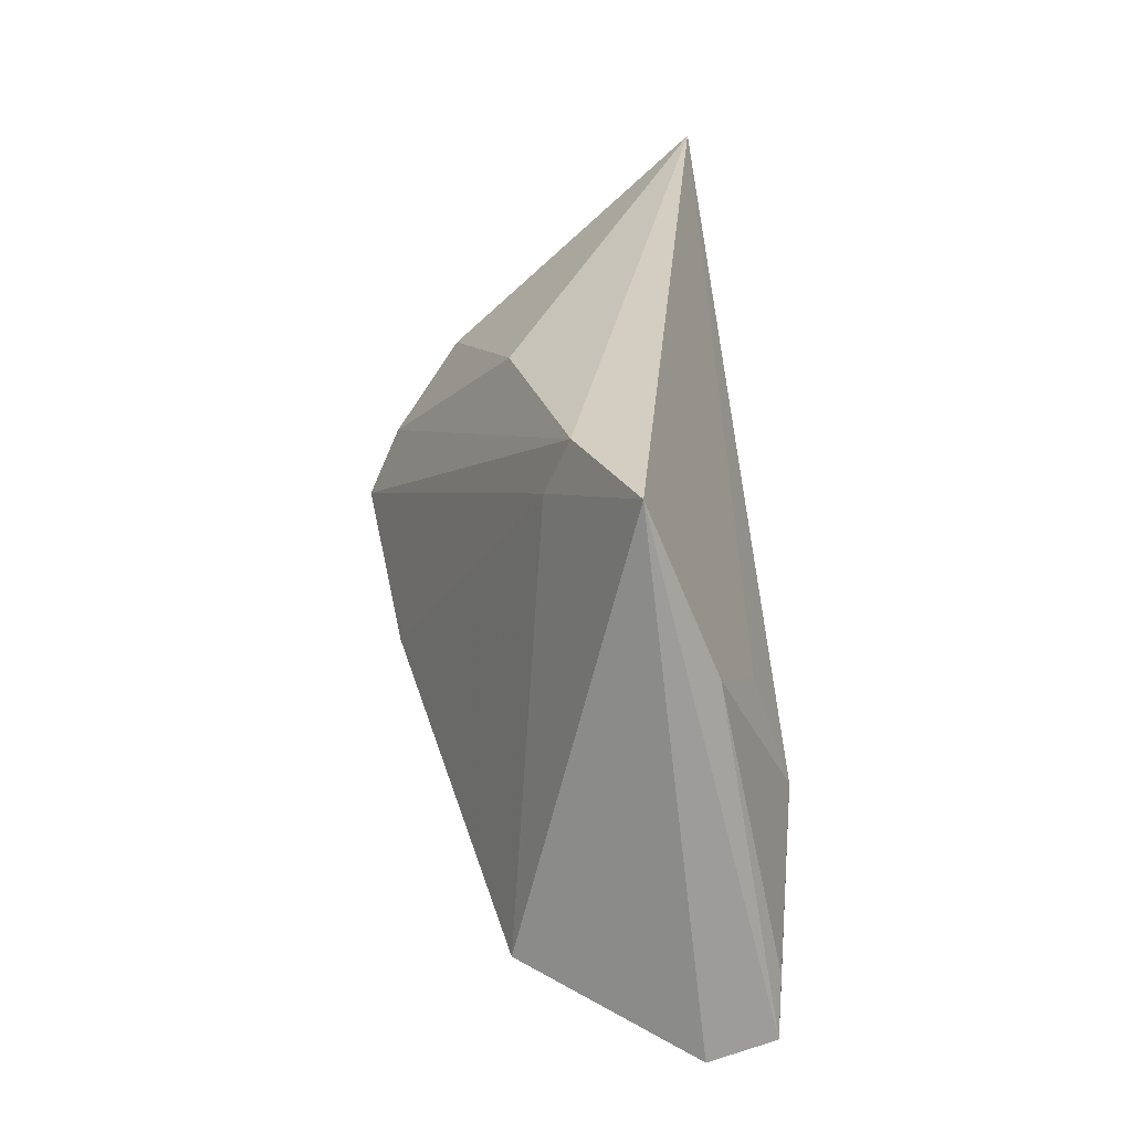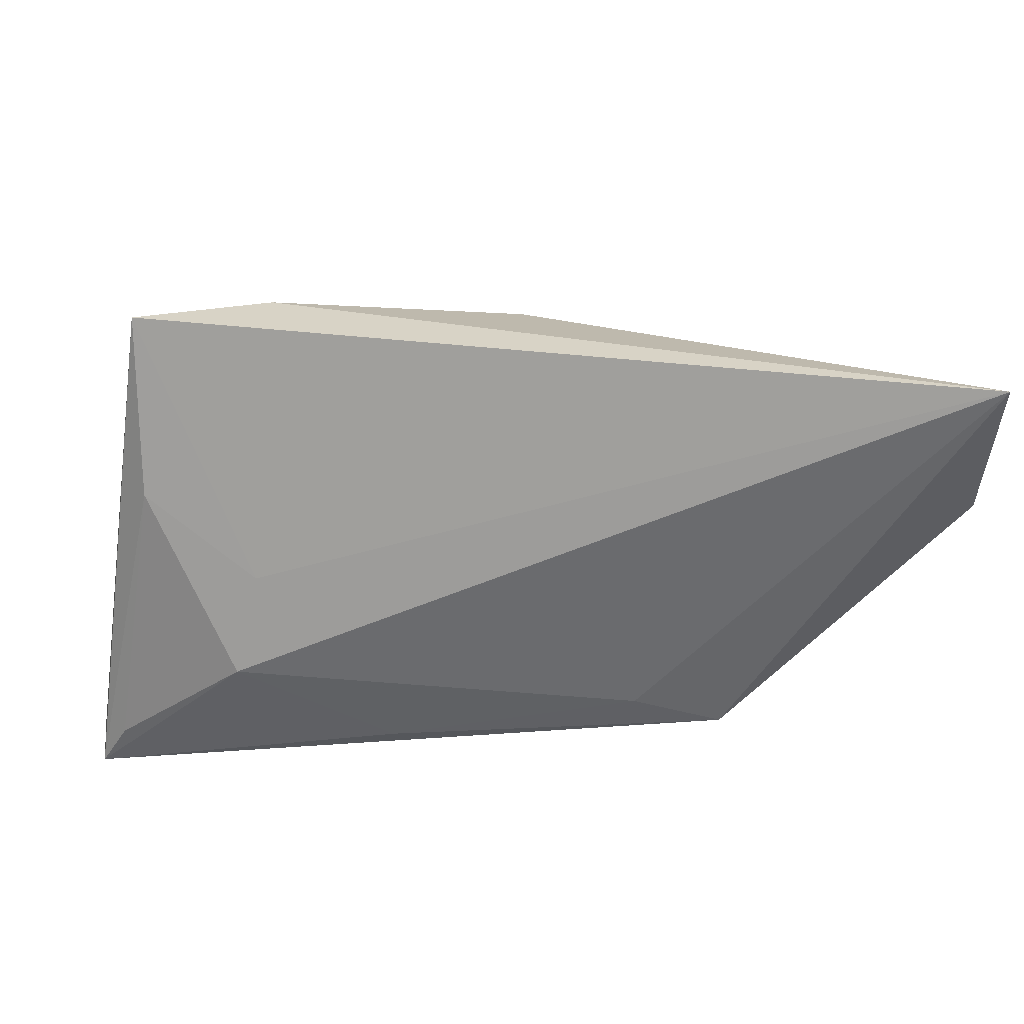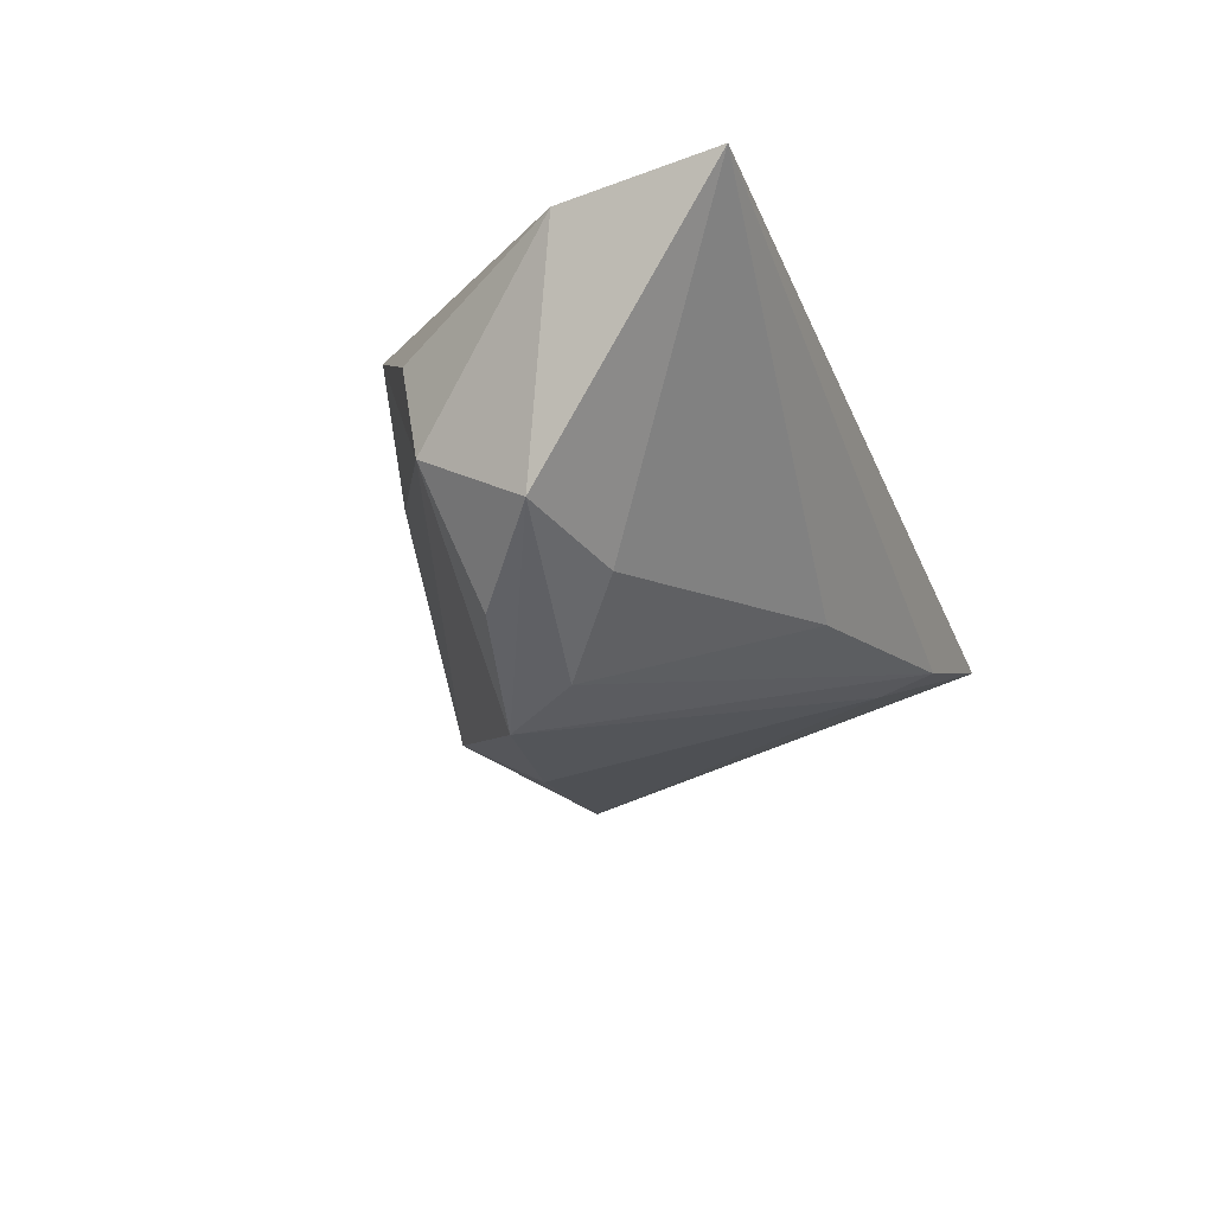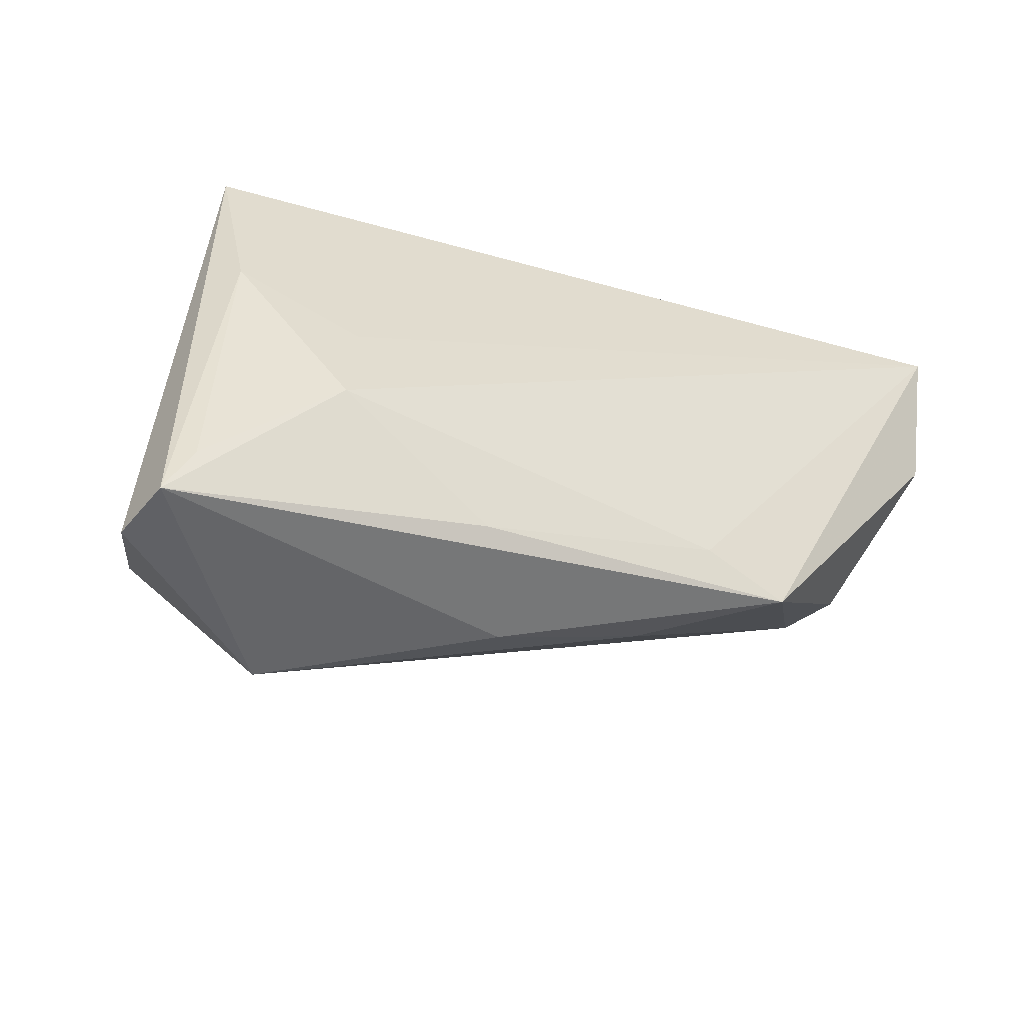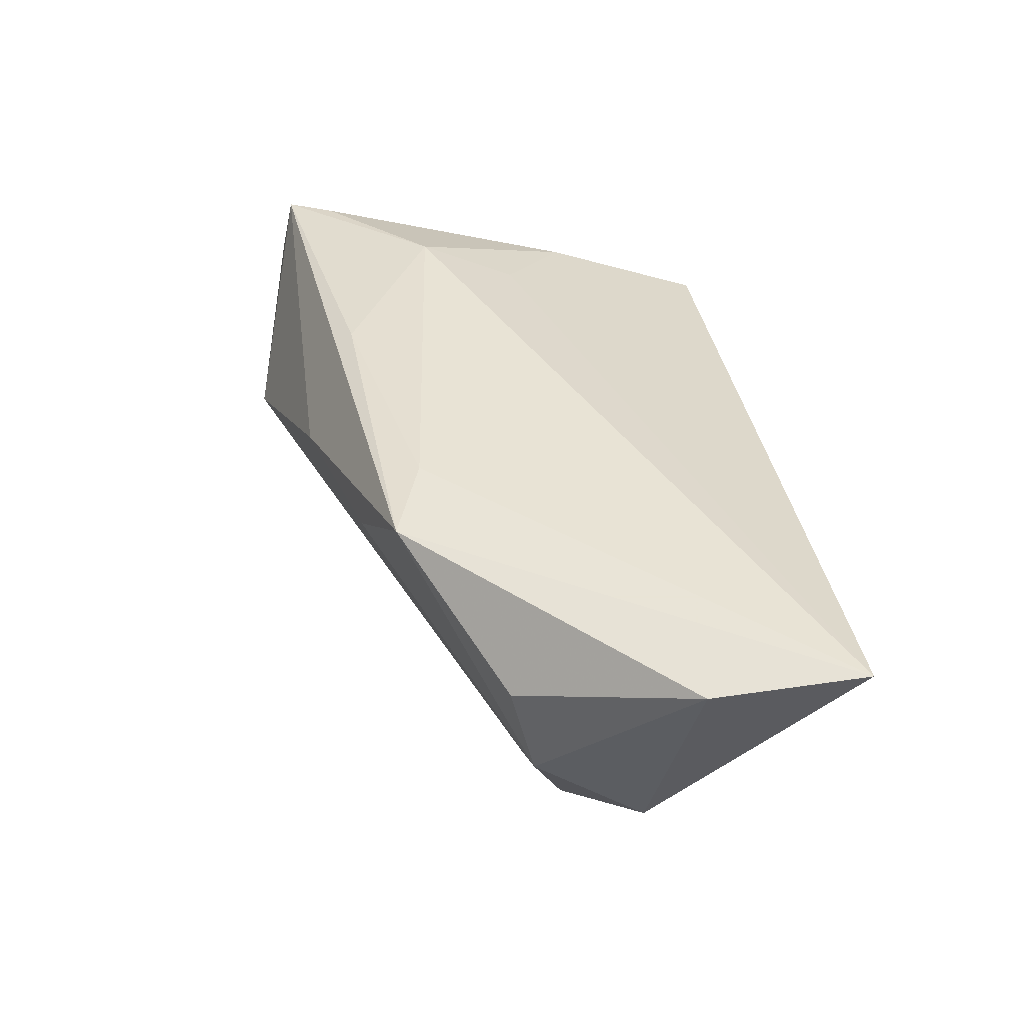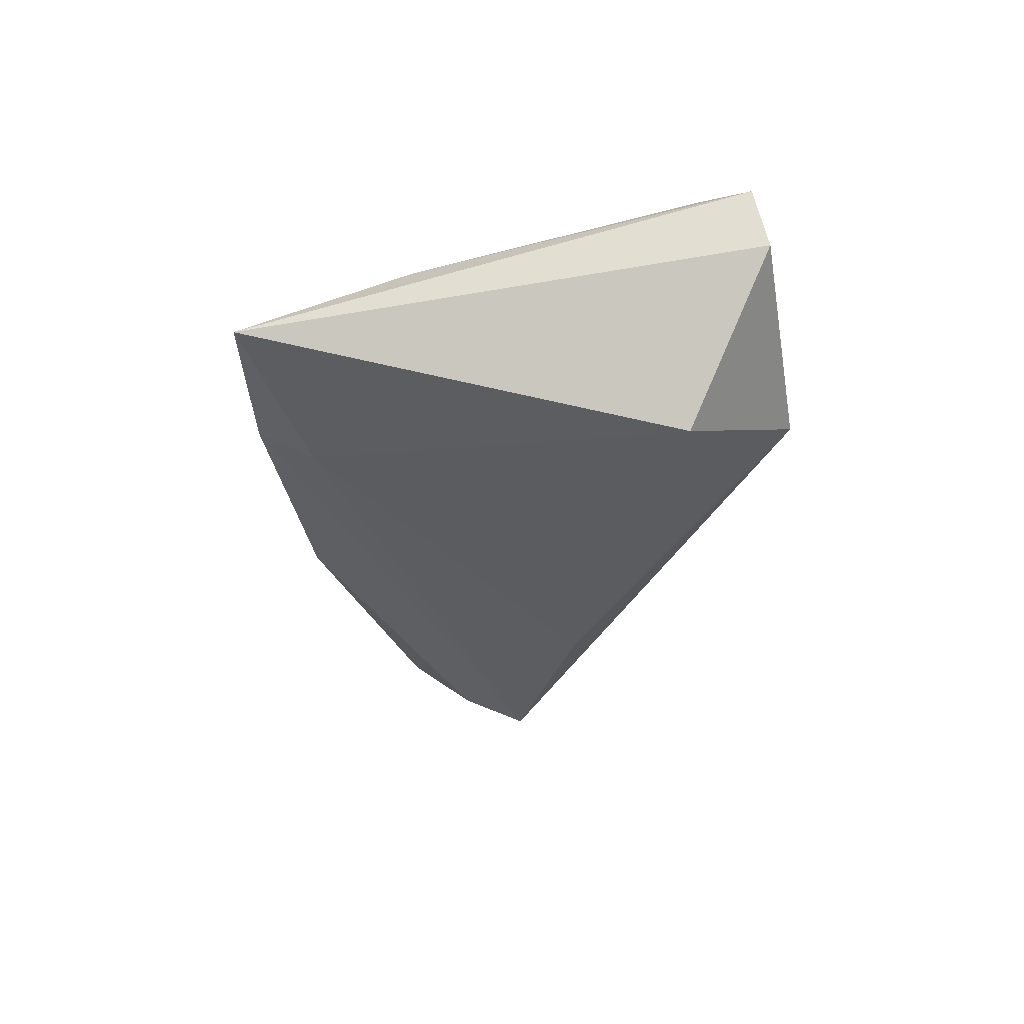
<metadata>
{"format":"obj","ext":"obj","renderer":"f3d","projection":"perspective","resolution":1024,"background":"white","views":[{"elev":30.0,"azim":-96.2,"up":"+Y"},{"elev":38.5,"azim":-2.6,"up":"+Y"},{"elev":-20.6,"azim":110.8,"up":"+Z"},{"elev":-34.7,"azim":-32.4,"up":"+Y"},{"elev":42.8,"azim":82.7,"up":"+Z"},{"elev":-24.0,"azim":-91.0,"up":"+Z"}]}
</metadata>
<code>
v -0.04753 -0.02212 0.01235
v 0.03567 0.01158 -0.01409
v 0.02672 -0.01847 0.0175
v 0.003556 0.02391 -0.01021
v -0.05079 -0.02767 0.01174
v -0.03024 -0.03391 -0.007606
v 0.02518 -0.003421 -0.02575
v 0.05458 0.01252 0.01521
v -0.042 0.03023 -0.001832
v 0.04416 -0.007386 0.007017
v 0.05566 0.03023 0.0175
v 0.04572 -0.004829 -0.003961
v -0.05168 -0.02922 0.004189
v 0.01283 -0.02205 0.006296
v 0.0486 0.007885 -0.01099
v -0.04204 0.01029 0.005973
v -0.02508 0.02226 -0.009308
v -0.03219 -0.009643 0.01557
v 0.0007801 -0.009763 -0.02341
v -0.005791 -0.0276 0.005137
v -0.02618 0.02871 -0.006717
v -0.04359 -0.02054 -0.01459
v 0.02726 0.004012 -0.02206
v -0.01367 -0.02107 0.0155
v 0.01606 -0.0148 0.0175
v -0.02923 0.001881 0.01185
v 0.03841 -0.0004648 -0.01791
f 5 6 20
f 20 3 5
f 6 7 12
f 5 18 1
f 11 9 26
f 26 18 11
f 5 3 24
f 24 18 5
f 25 3 11
f 11 18 25
f 25 24 3
f 18 24 25
f 5 9 13
f 9 22 13
f 13 6 5
f 13 22 6
f 17 22 9
f 2 4 11
f 11 3 8
f 6 12 14
f 14 12 3
f 14 20 6
f 3 20 14
f 16 26 9
f 18 26 16
f 16 1 18
f 16 9 5
f 5 1 16
f 19 17 7
f 22 17 19
f 19 7 6
f 6 22 19
f 7 17 21
f 21 17 9
f 21 9 11
f 11 4 21
f 4 2 23
f 7 21 23
f 23 21 4
f 7 23 15
f 15 23 2
f 15 2 11
f 11 8 15
f 15 8 12
f 3 12 10
f 10 8 3
f 12 8 10
f 27 12 7
f 7 15 27
f 27 15 12

</code>
